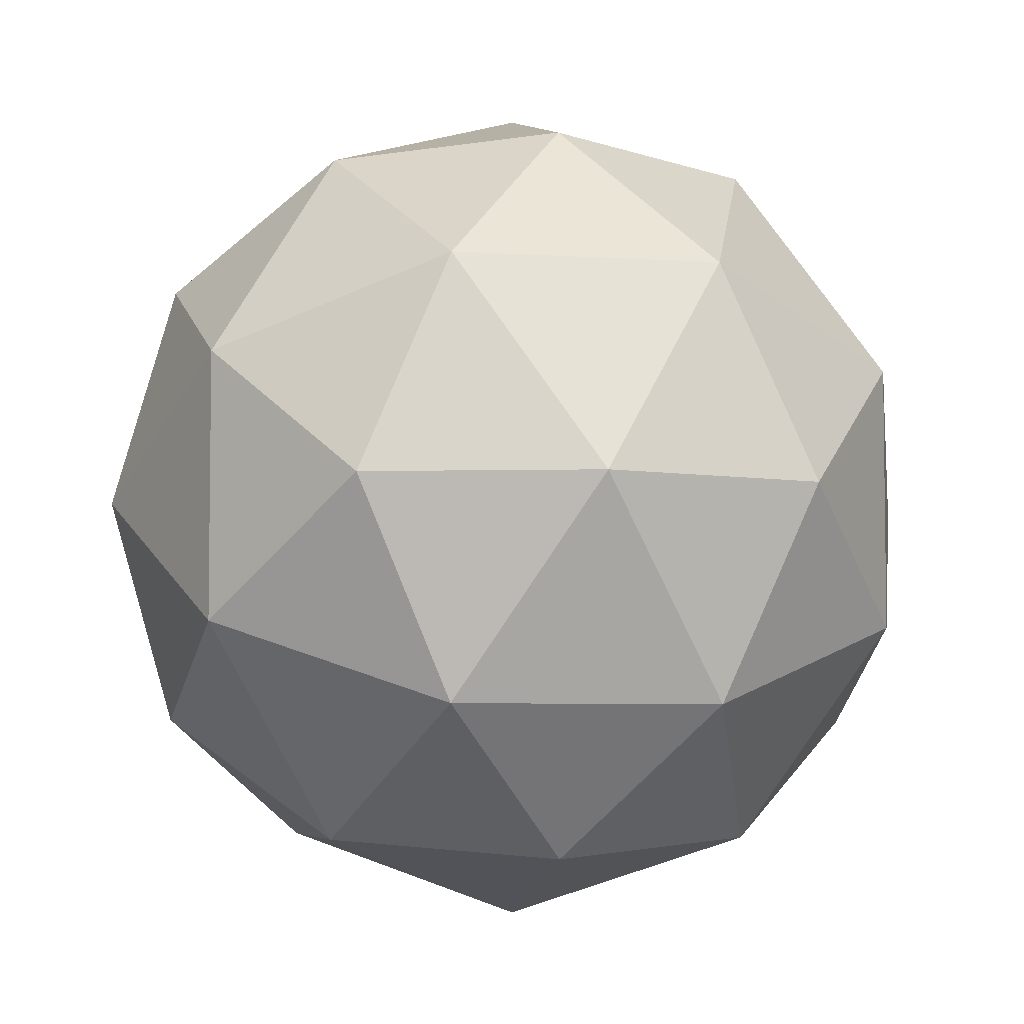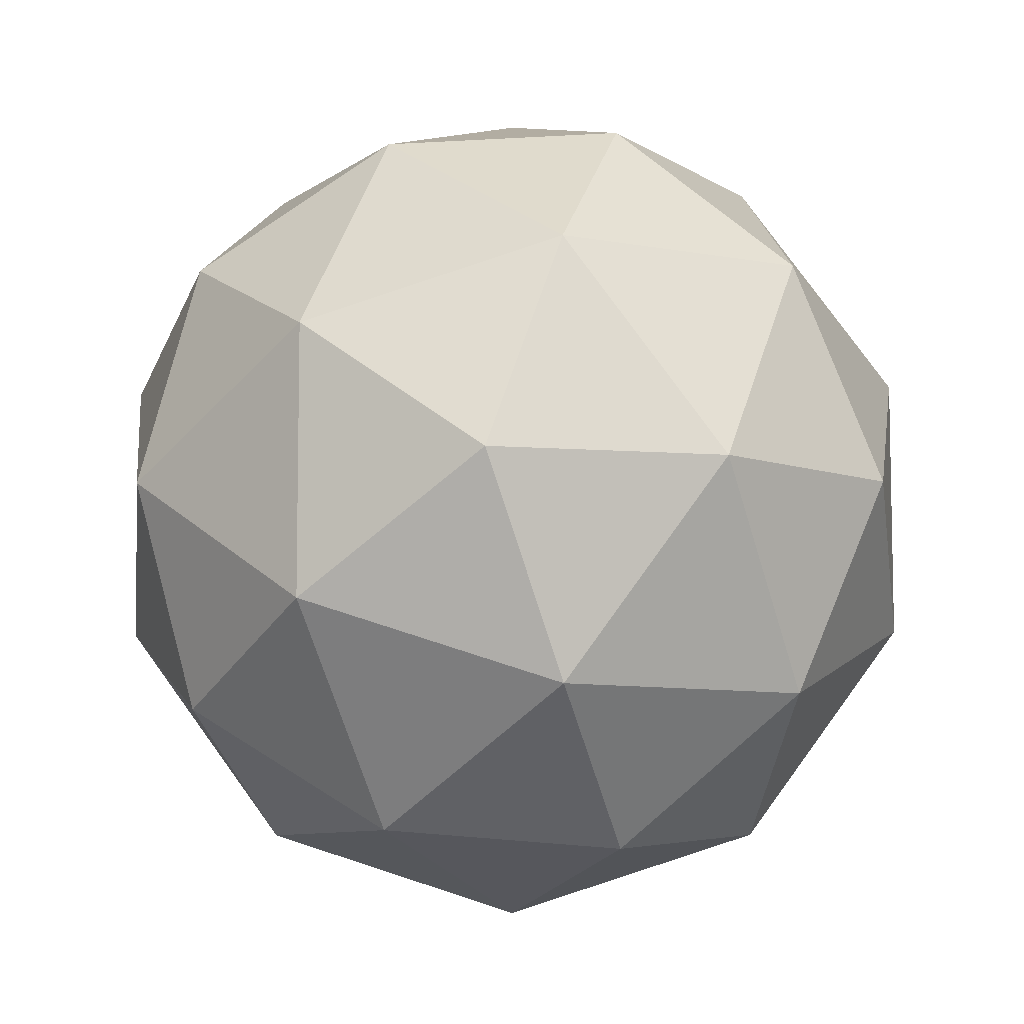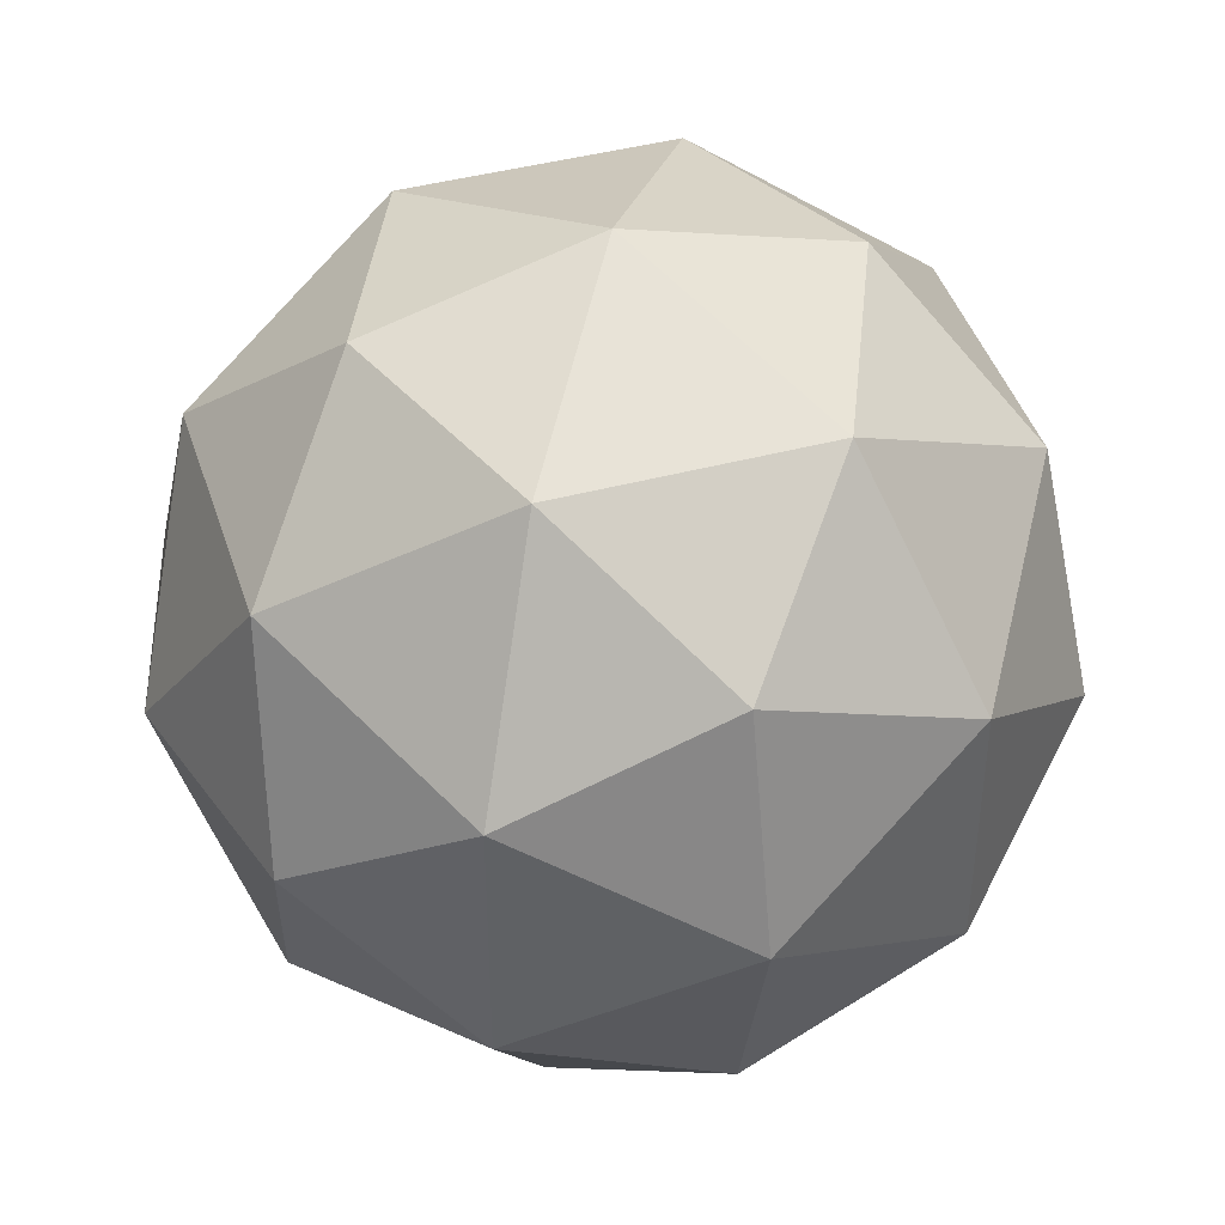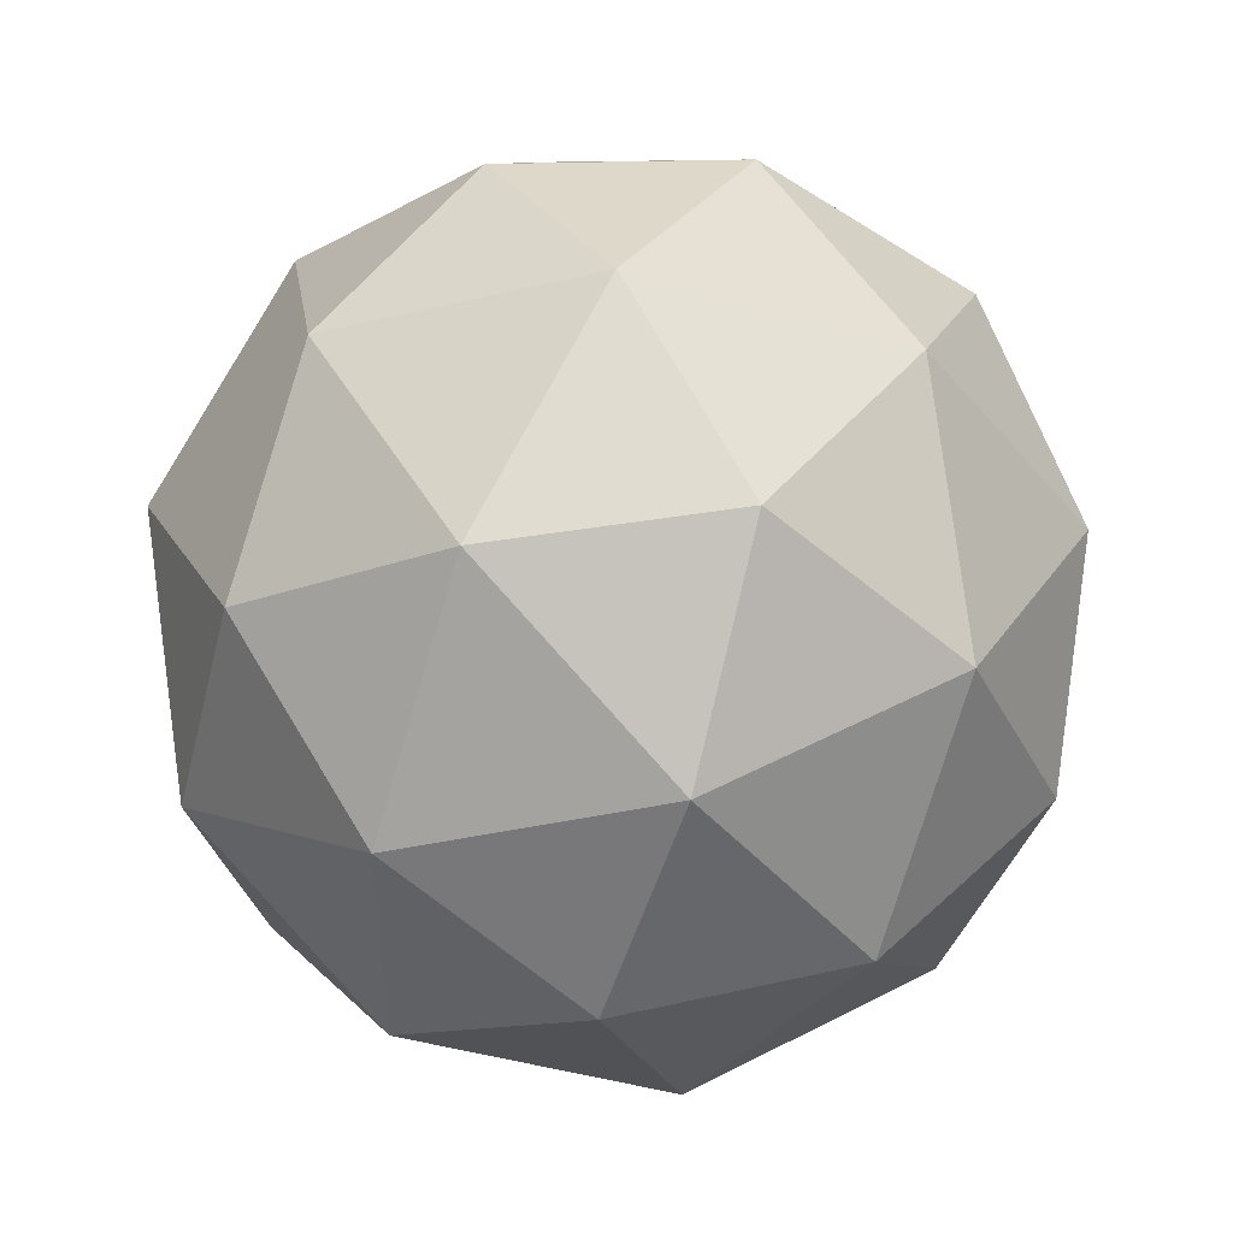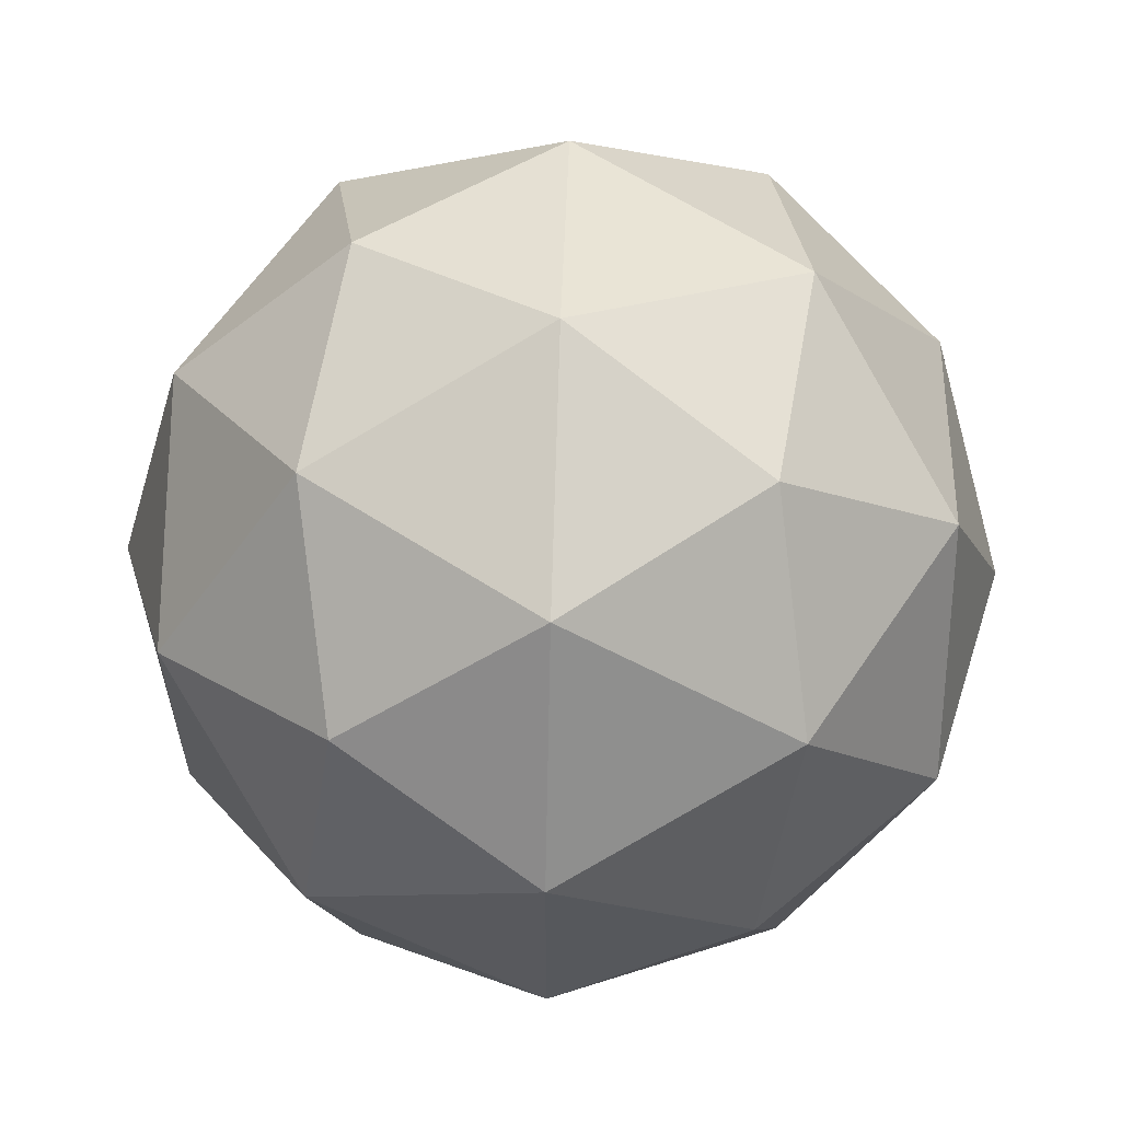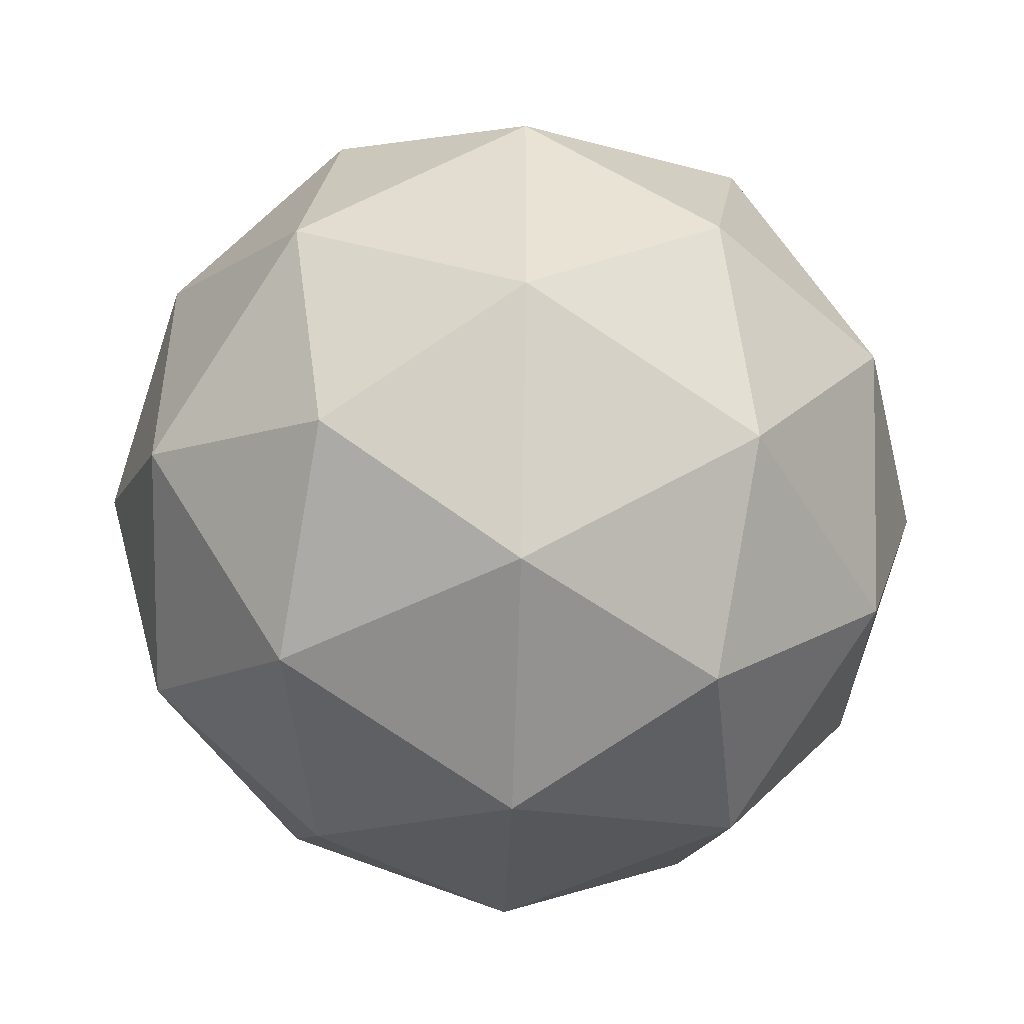
<metadata>
{"format":"obj","ext":"obj","renderer":"f3d","projection":"perspective","resolution":1024,"background":"white","views":[{"elev":-5.4,"azim":-102.0,"up":"+Y"},{"elev":-8.2,"azim":151.6,"up":"+Z"},{"elev":43.4,"azim":72.6,"up":"+Z"},{"elev":49.8,"azim":60.2,"up":"+Y"},{"elev":61.0,"azim":-146.4,"up":"+Y"},{"elev":-48.3,"azim":29.8,"up":"+Y"}]}
</metadata>
<code>
o sphere
v -0.05902 1.059 0.5
v 0.25 1.25 0
v -0.2757 1.101 0
v 0.559 1.059 0.5
v 0.7757 1.101 0
v 0.25 0.7757 0.8507
v 1.059 0.75 0.309
v 0.75 0.559 0.809
v 1.101 0.25 0.5257
v 1.059 0.75 -0.309
v 1.25 0.25 0
v 1.101 0.25 -0.5257
v 0.559 1.059 -0.5
v 0.75 0.559 -0.809
v 0.25 0.7757 -0.8507
v -0.05902 1.059 -0.5
v -0.25 0.559 -0.809
v -0.559 0.75 -0.309
v -0.6007 0.25 -0.5257
v -0.75 0.25 0
v -0.559 0.75 0.309
v -0.6007 0.25 0.5257
v -0.25 0.559 0.809
v 0.559 -0.559 0.5
v 0.25 -0.75 -0
v 0.7757 -0.6007 -0
v -0.05902 -0.559 0.5
v -0.2757 -0.6007 -0
v 0.25 -0.2757 0.8507
v 0.75 -0.05902 0.809
v 1.059 -0.25 0.309
v 1.059 -0.25 -0.309
v 0.75 -0.05902 -0.809
v 0.559 -0.559 -0.5
v 0.25 -0.2757 -0.8507
v -0.05902 -0.559 -0.5
v -0.25 -0.05902 -0.809
v -0.559 -0.25 -0.309
v -0.559 -0.25 0.309
v -0.25 -0.05902 0.809
v 0.25 0.25 1
v 0.25 0.25 -1
f 1 2 3
f 4 5 2
f 2 1 4
f 6 4 1
f 4 7 5
f 8 9 7
f 7 4 8
f 6 8 4
f 7 10 5
f 11 12 10
f 10 7 11
f 9 11 7
f 10 13 5
f 14 15 13
f 13 10 14
f 12 14 10
f 13 2 5
f 16 3 2
f 2 13 16
f 15 16 13
f 17 16 15
f 18 3 16
f 16 17 18
f 19 18 17
f 20 18 19
f 21 3 18
f 18 20 21
f 22 21 20
f 21 1 3
f 23 6 1
f 1 21 23
f 22 23 21
f 24 25 26
f 27 28 25
f 25 24 27
f 29 27 24
f 30 31 9
f 24 26 31
f 31 30 24
f 29 24 30
f 31 11 9
f 32 12 11
f 11 31 32
f 26 32 31
f 32 33 12
f 34 35 33
f 33 32 34
f 26 34 32
f 34 36 35
f 25 28 36
f 36 34 25
f 26 25 34
f 36 37 35
f 38 19 37
f 37 36 38
f 28 38 36
f 38 20 19
f 39 22 20
f 20 38 39
f 28 39 38
f 39 40 22
f 27 29 40
f 40 39 27
f 28 27 39
f 41 40 29
f 23 22 40
f 40 41 23
f 6 23 41
f 8 30 9
f 41 29 30
f 30 8 41
f 6 41 8
f 14 42 15
f 33 35 42
f 42 14 33
f 12 33 14
f 42 17 15
f 37 19 17
f 17 42 37
f 35 37 42

</code>
